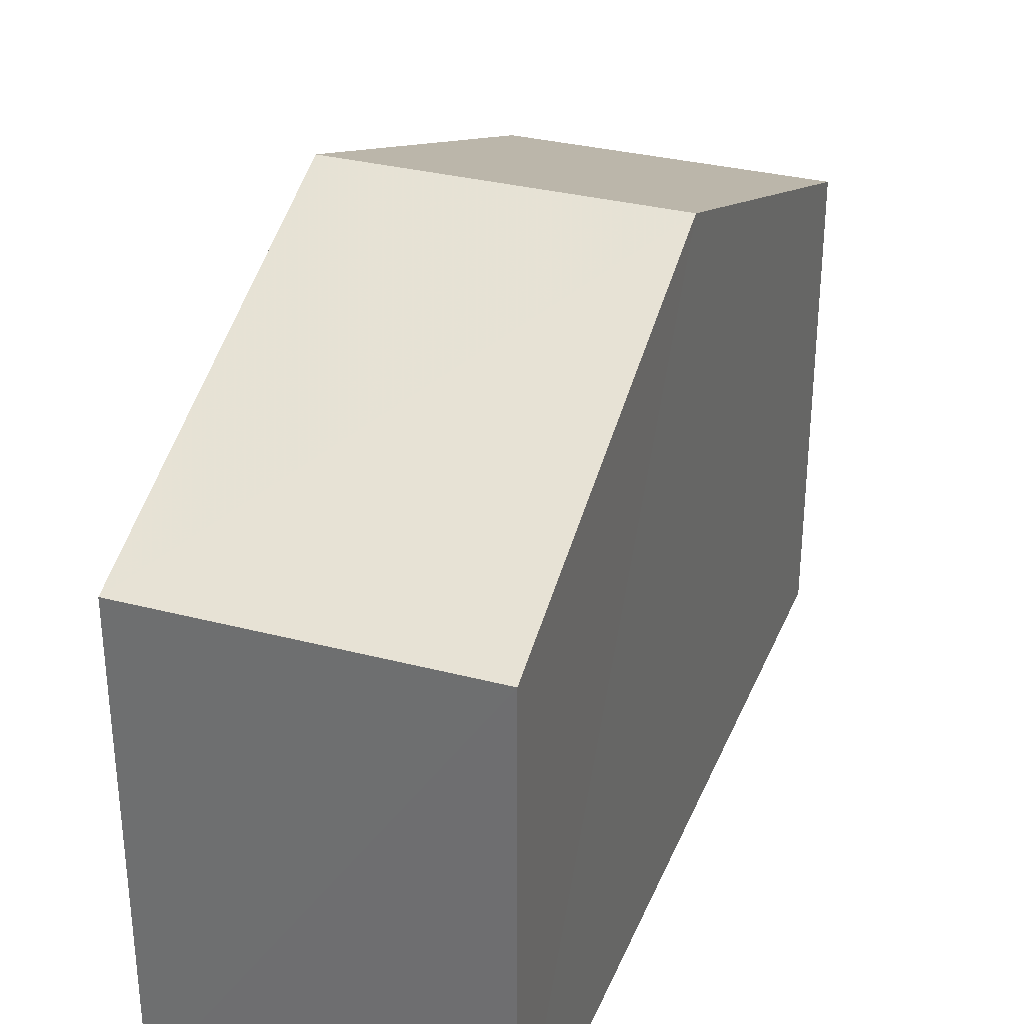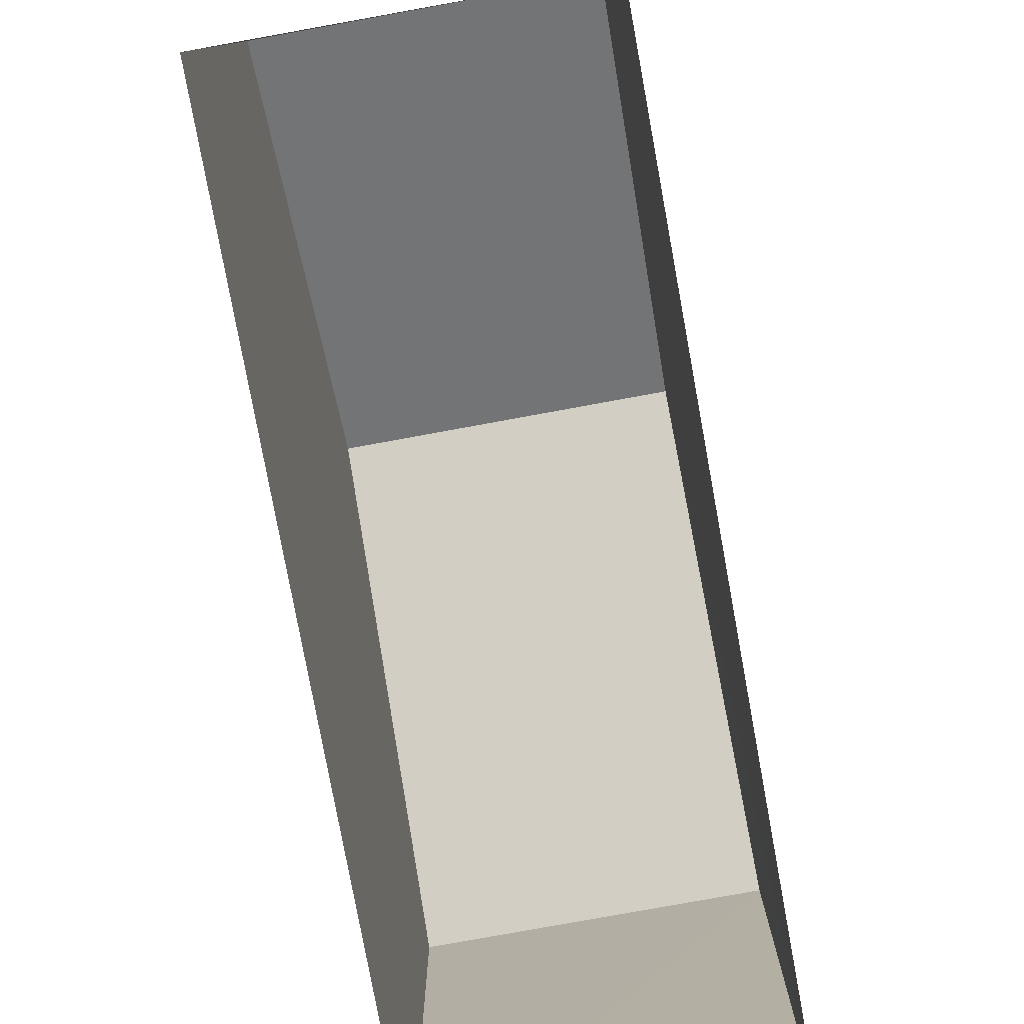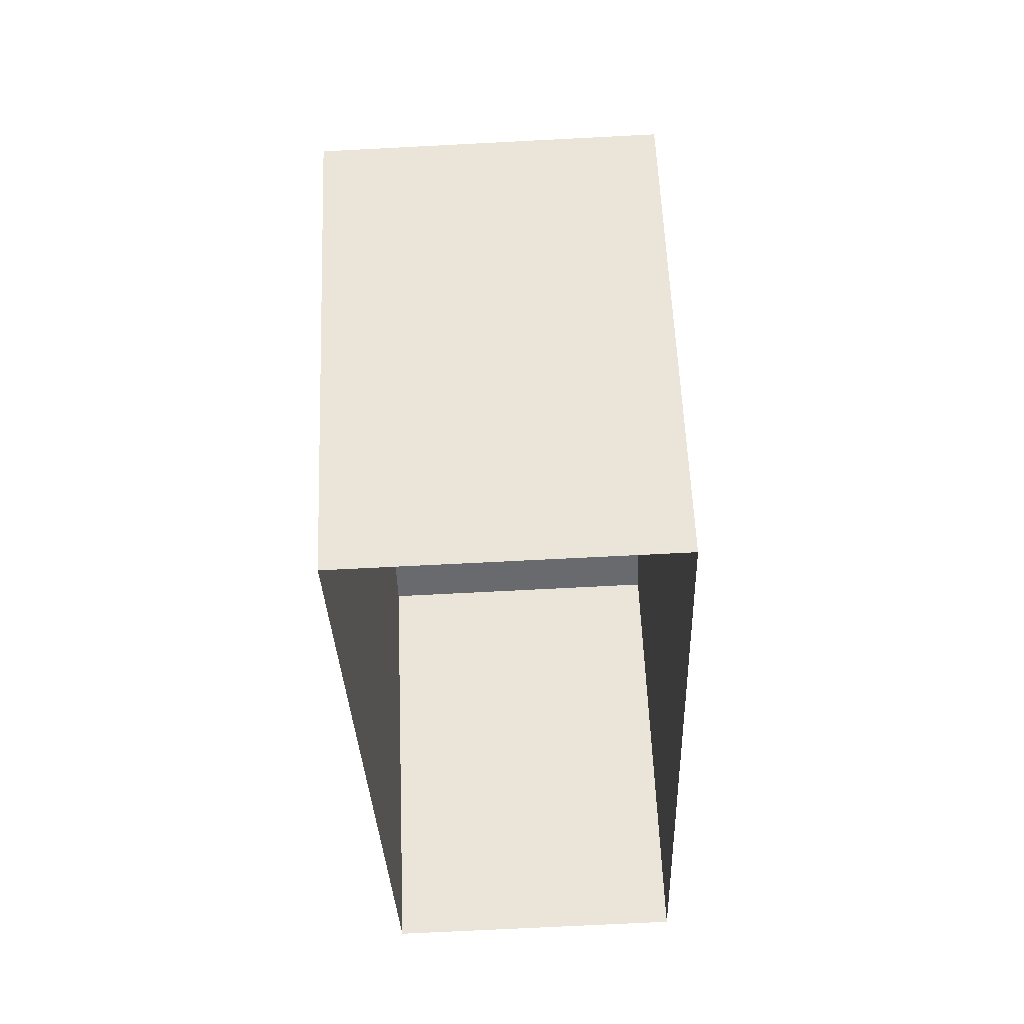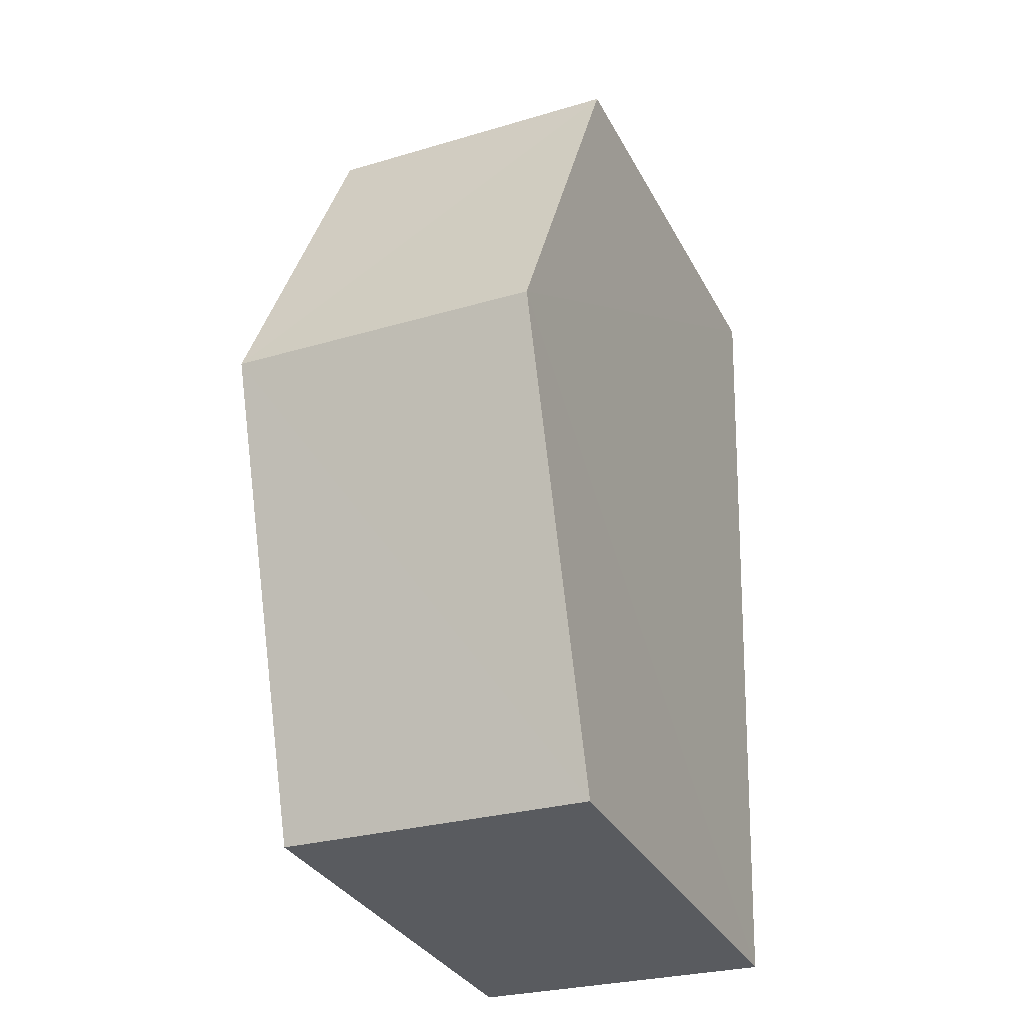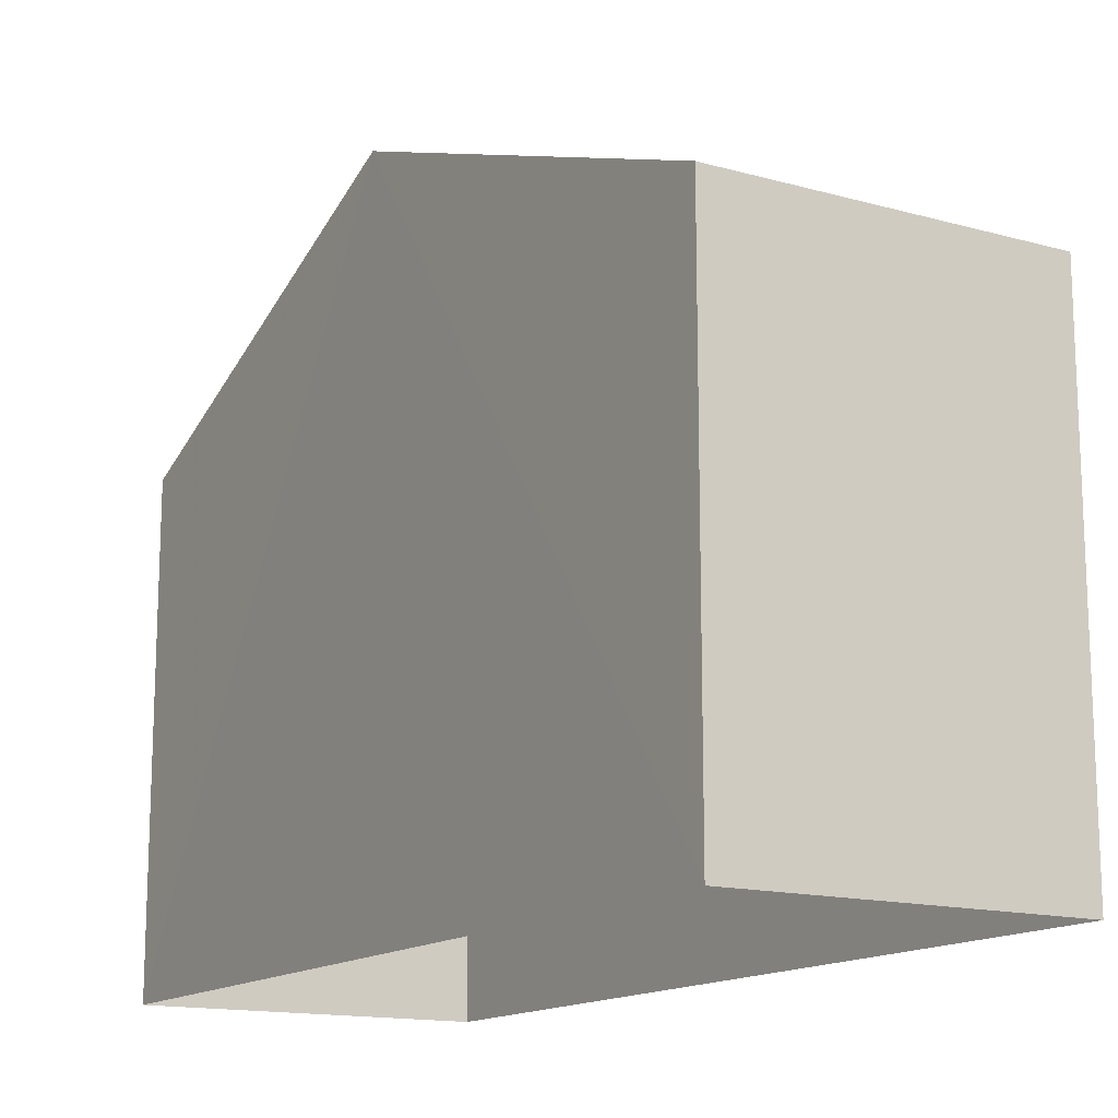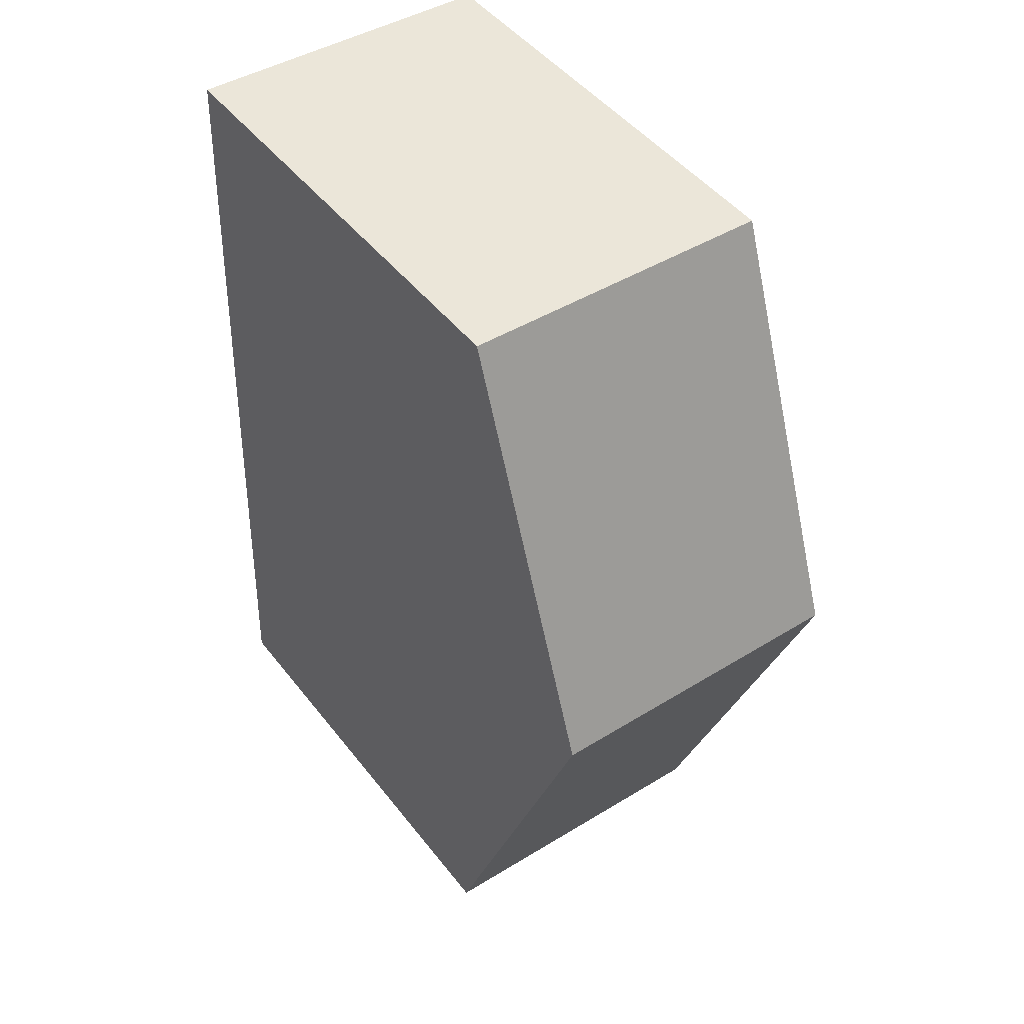
<metadata>
{"format":"obj","ext":"obj","renderer":"f3d","projection":"perspective","resolution":1024,"background":"white","views":[{"elev":32.1,"azim":-161.9,"up":"+Z"},{"elev":-78.6,"azim":-171.6,"up":"+Z"},{"elev":57.7,"azim":177.9,"up":"+Y"},{"elev":-32.9,"azim":24.2,"up":"+Y"},{"elev":-14.6,"azim":-33.0,"up":"+Z"},{"elev":47.4,"azim":-35.7,"up":"+Y"}]}
</metadata>
<code>
v -3.739e+05 -1.036e+05 25.81
v -3.739e+05 -1.036e+05 25.8
v -3.739e+05 -1.036e+05 25.81
v -3.739e+05 -1.036e+05 25.81
v -3.739e+05 -1.036e+05 32.22
v -3.739e+05 -1.036e+05 32.22
v -3.739e+05 -1.036e+05 34.58
v -3.739e+05 -1.036e+05 34.58
v -3.739e+05 -1.036e+05 32.22
v -3.739e+05 -1.036e+05 32.22
f 1 2 3
f 1 4 2
f 5 6 7
f 8 5 7
f 7 9 8
f 7 10 9
f 10 1 3
f 9 10 3
f 6 2 4
f 6 5 2
f 9 3 8
f 3 2 8
f 2 5 8
f 6 4 7
f 4 1 7
f 1 10 7

</code>
